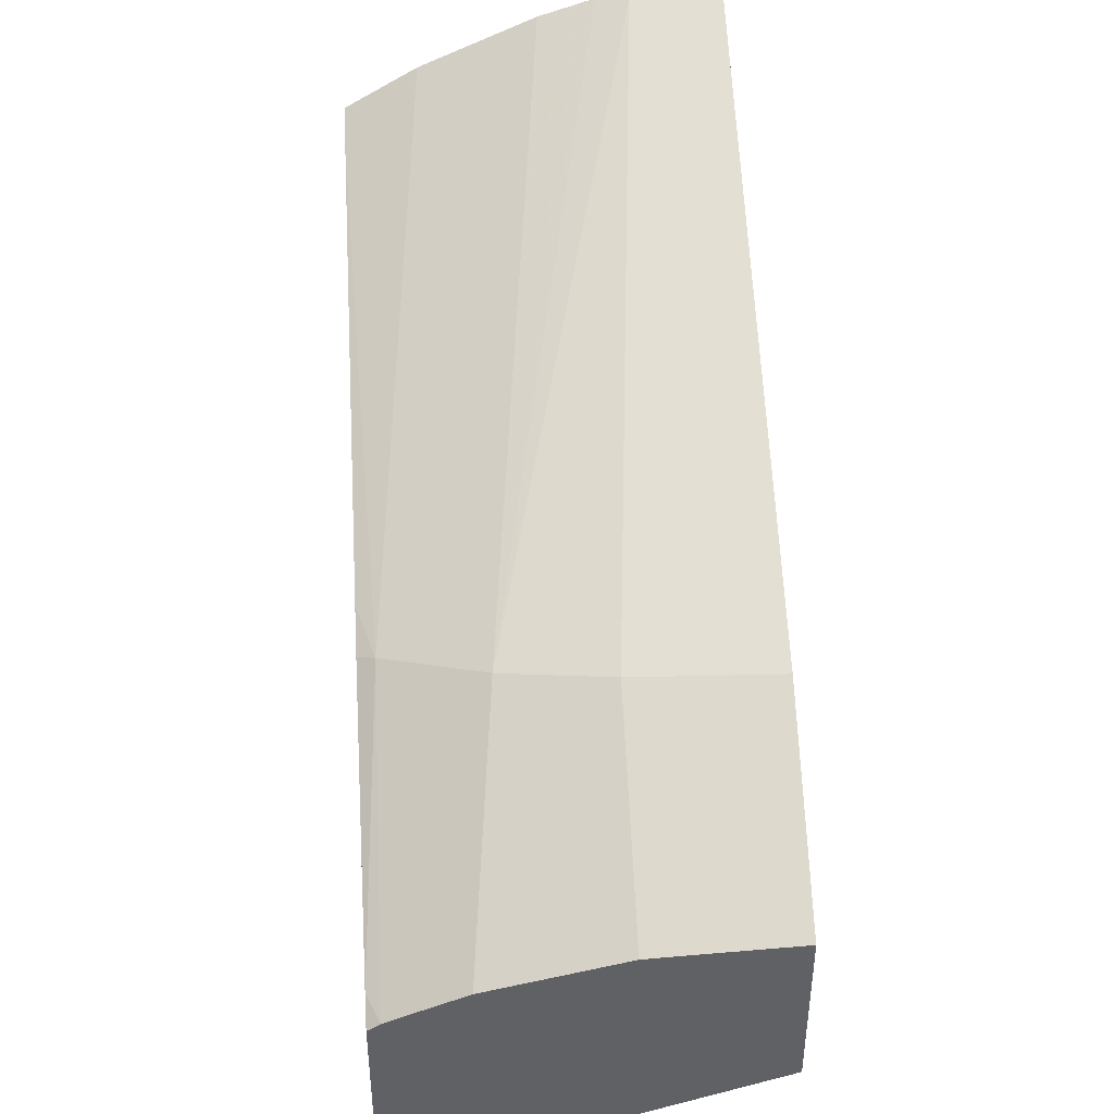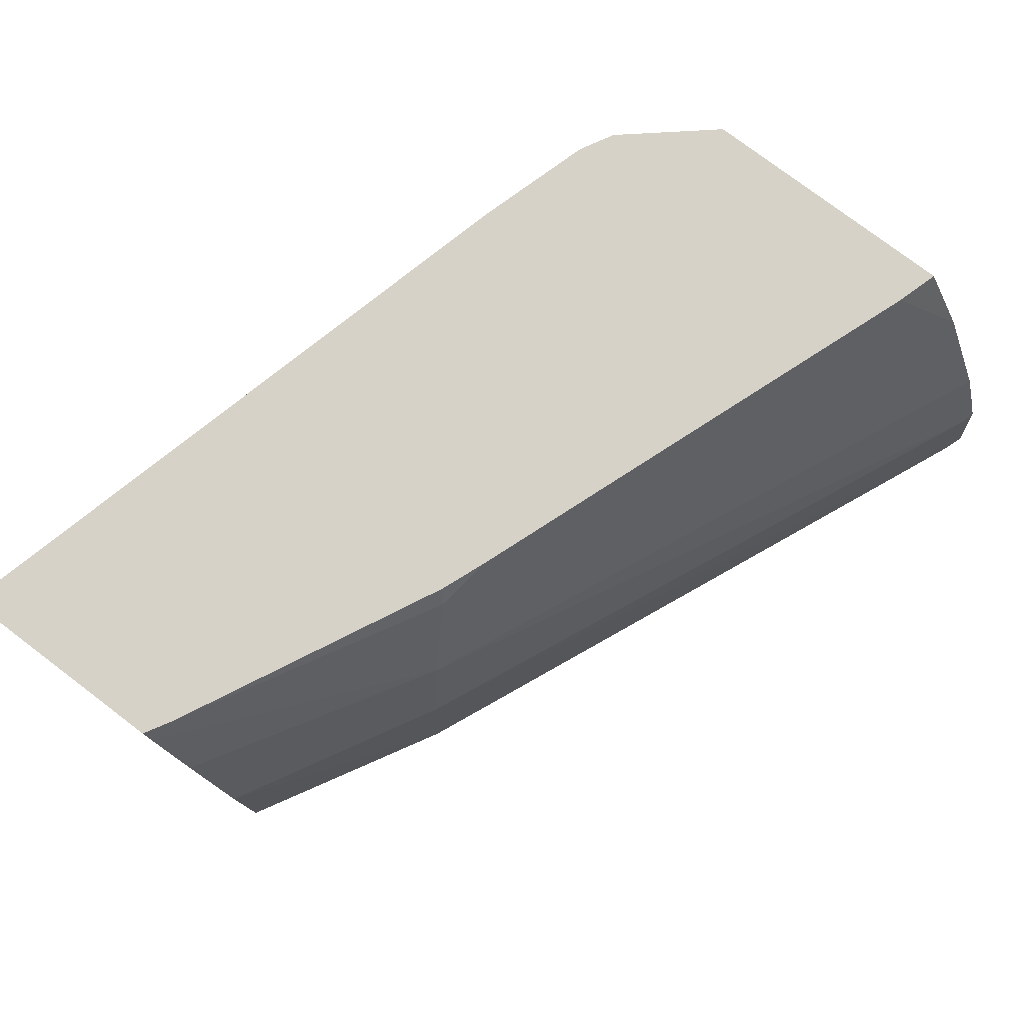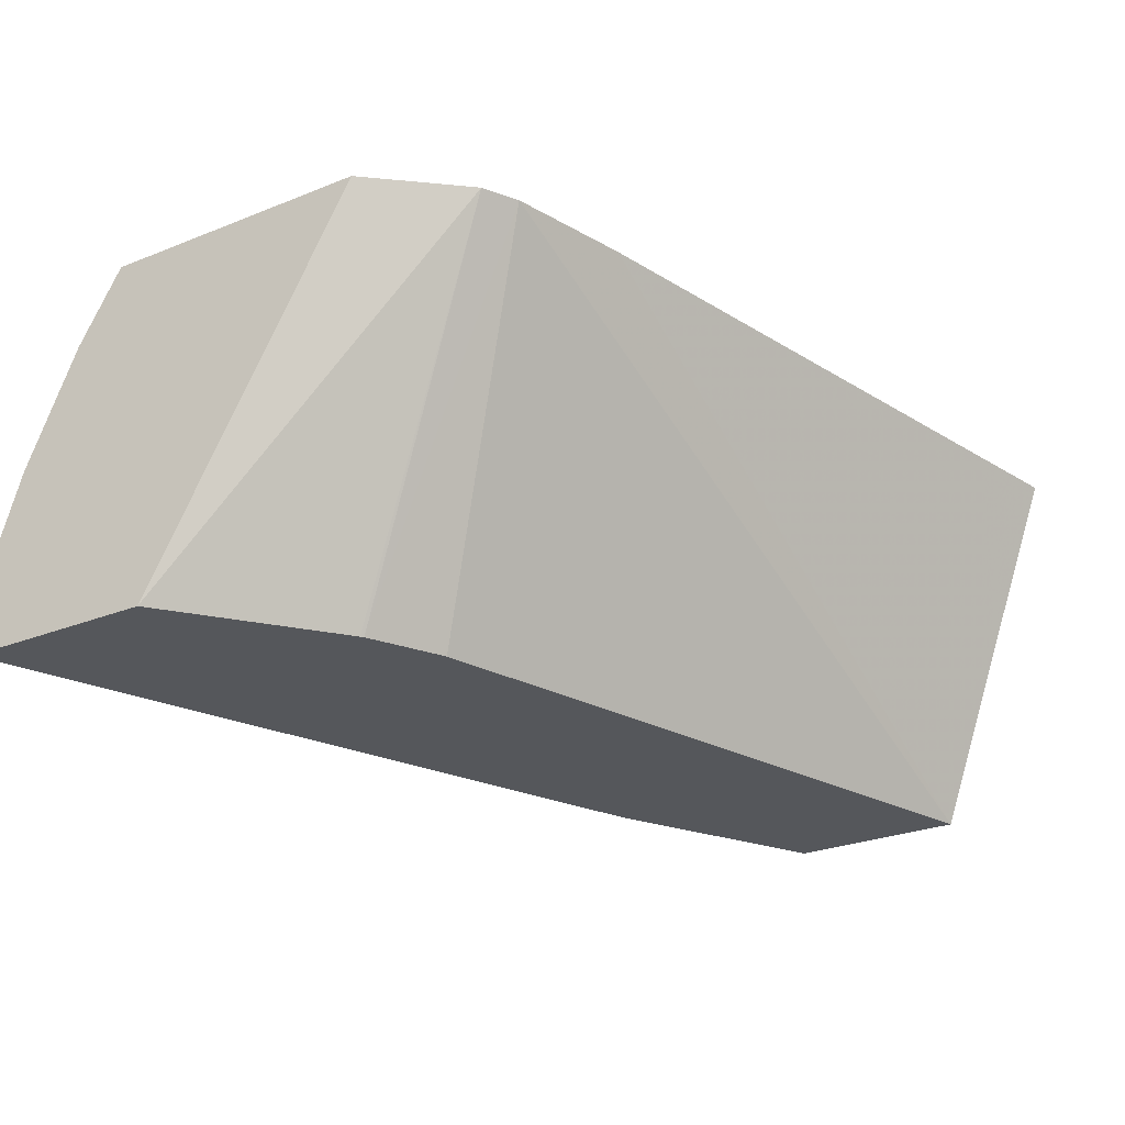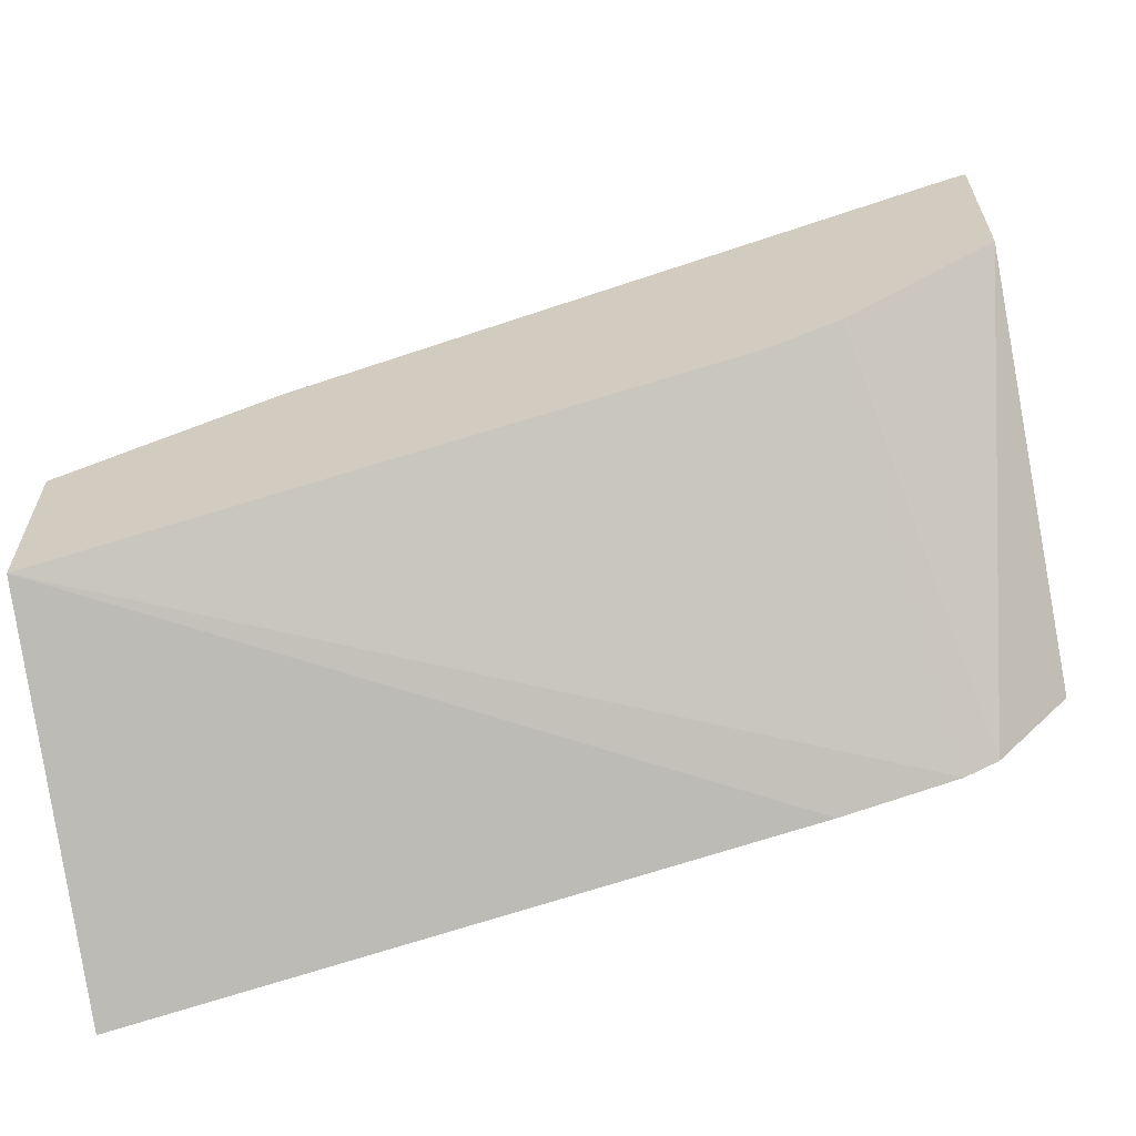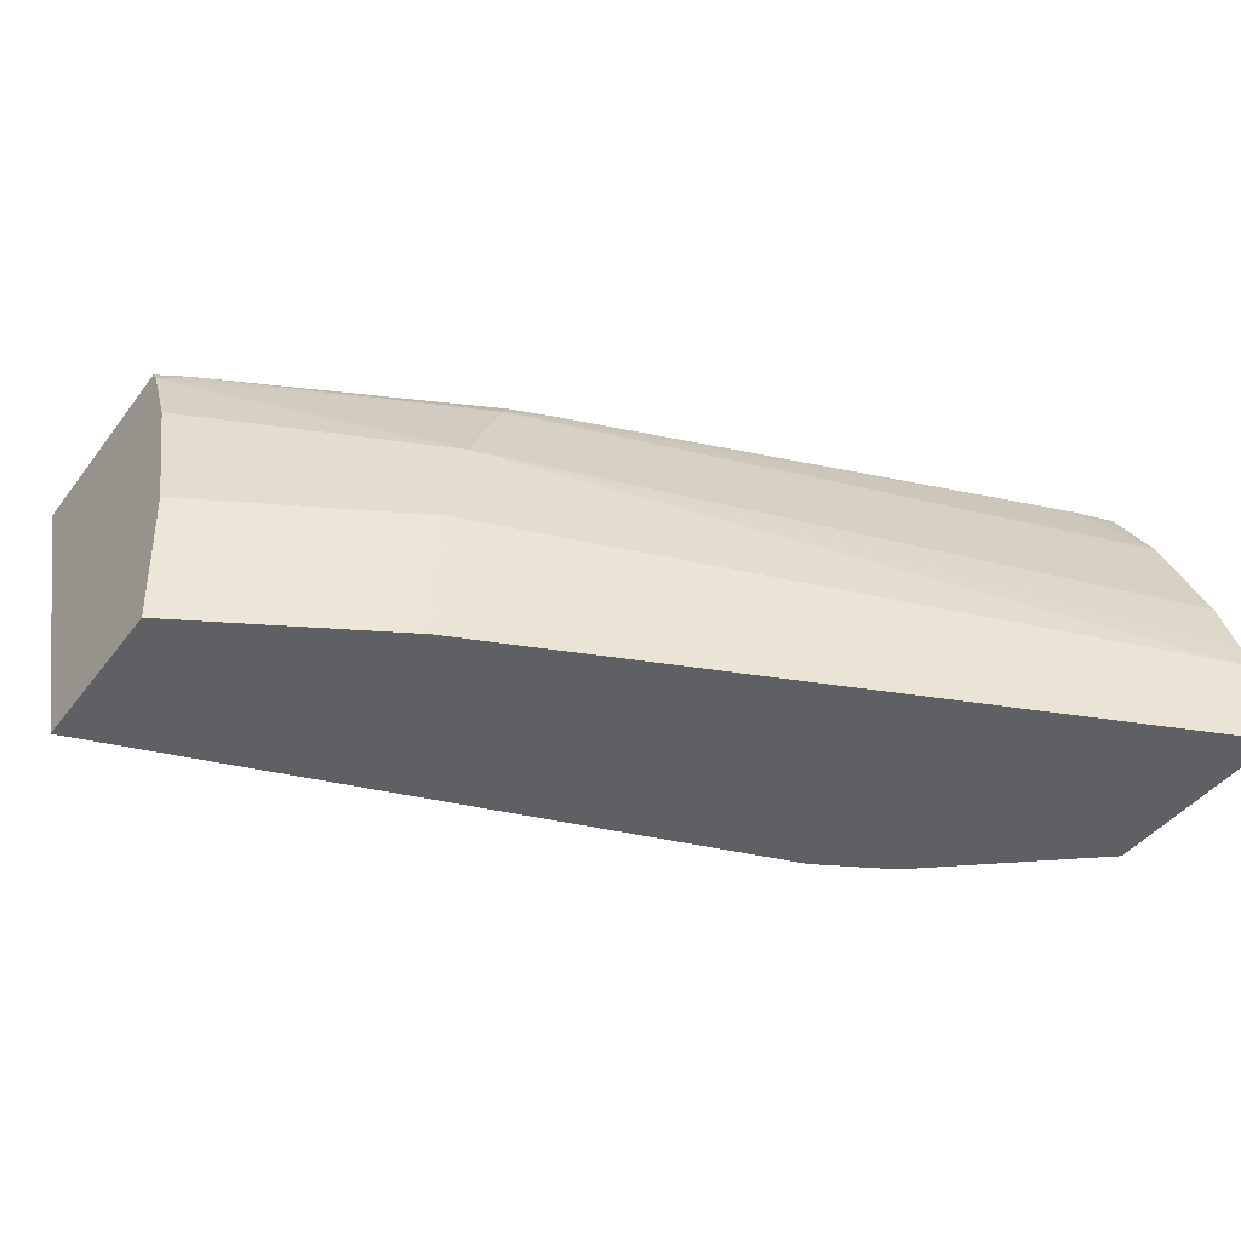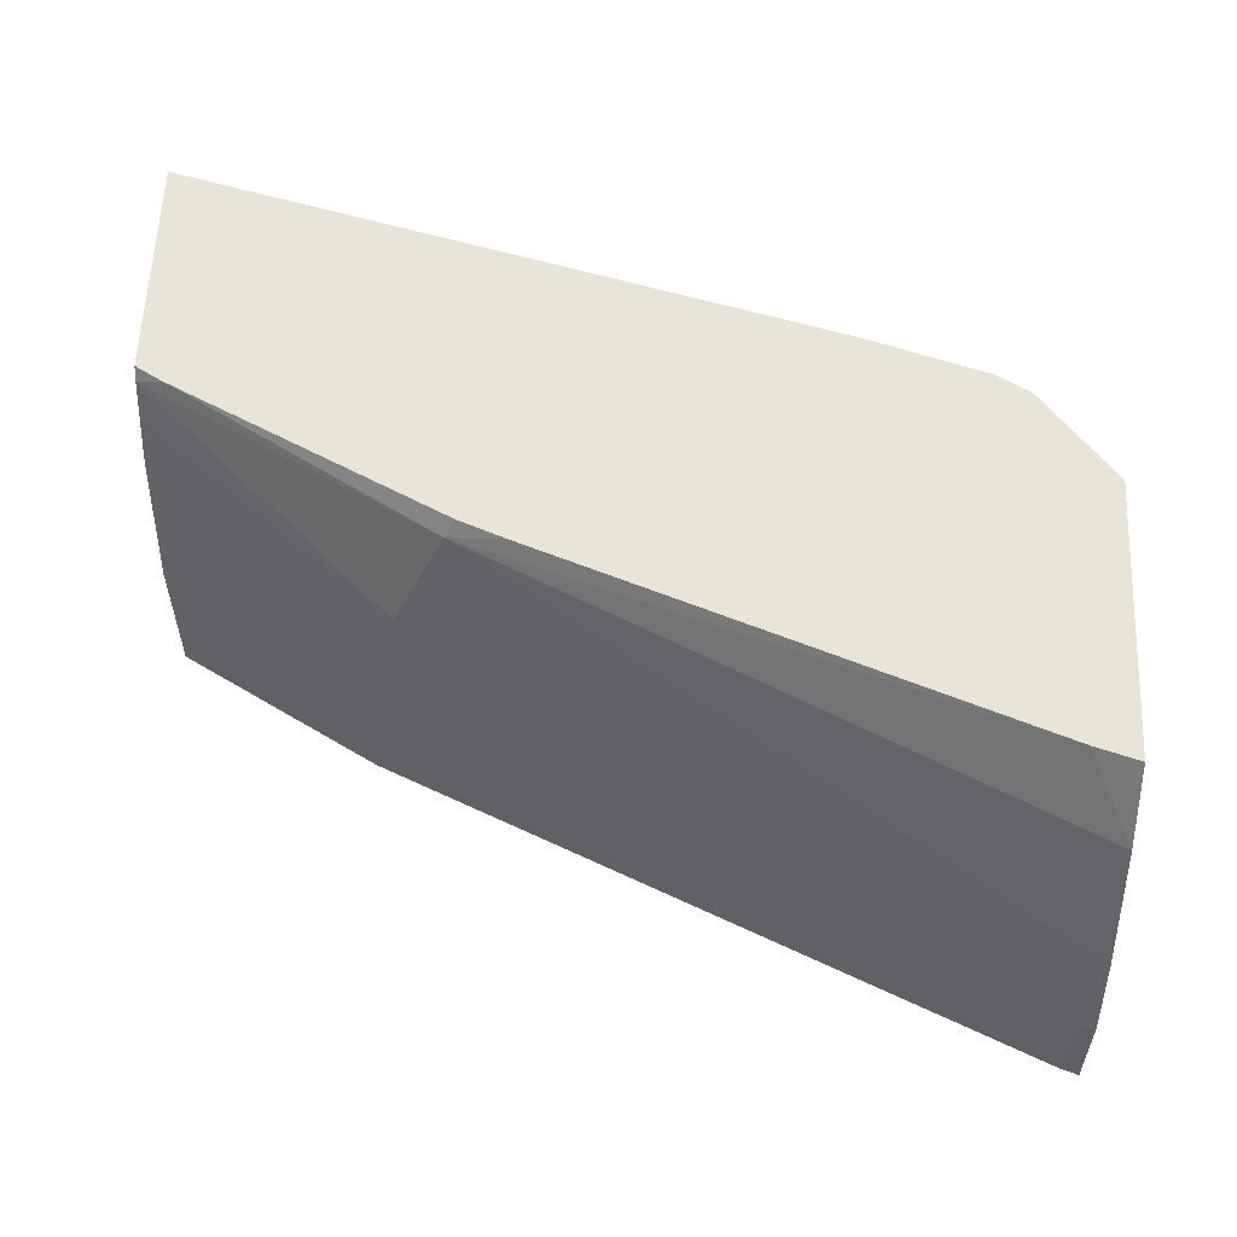
<metadata>
{"format":"obj","ext":"obj","renderer":"f3d","projection":"perspective","resolution":1024,"background":"white","views":[{"elev":42.4,"azim":-93.5,"up":"+Z"},{"elev":77.6,"azim":-52.9,"up":"+Y"},{"elev":-27.0,"azim":121.8,"up":"+Y"},{"elev":-62.5,"azim":9.8,"up":"+Z"},{"elev":-42.8,"azim":-34.1,"up":"+Y"},{"elev":59.9,"azim":2.4,"up":"+Y"}]}
</metadata>
<code>
v 0.03613 0.1639 0.05634
v 0.03613 0.1615 0.05718
v 0.03613 0.1639 0.05775
v 0.04018 0.1639 0.05738
v 0.03613 0.1615 0.05829
v 0.04092 0.1639 0.0576
v 0.04018 0.1615 0.05854
v 0.03613 0.1638 0.0578
v 0.0363 0.1639 0.05785
v 0.03613 0.1622 0.05825
v 0.0374 0.1615 0.059
v 0.04064 0.1615 0.05879
v 0.04114 0.1639 0.05772
v 0.03613 0.1636 0.05789
v 0.03762 0.1631 0.05889
v 0.03793 0.1638 0.05874
v 0.038 0.1639 0.05869
v 0.03613 0.1624 0.05824
v 0.03746 0.1624 0.05897
v 0.0415 0.1615 0.06078
v 0.04066 0.1615 0.05881
v 0.04162 0.1639 0.05828
v 0.04162 0.1615 0.0596
v 0.03613 0.1633 0.05802
v 0.04155 0.1621 0.06076
v 0.04162 0.1623 0.06072
v 0.04162 0.1627 0.06061
v 0.03829 0.1639 0.0588
v 0.04162 0.1634 0.06028
v 0.04135 0.1639 0.05992
v 0.04162 0.1615 0.06082
v 0.04162 0.1639 0.06
v 0.04162 0.1621 0.06077
f 1 2 5
f 1 5 10
f 1 10 18
f 1 18 24
f 1 24 14
f 1 14 8
f 1 8 3
f 1 3 9
f 1 9 17
f 1 17 28
f 1 28 30
f 1 30 32
f 1 32 22
f 1 22 13
f 1 13 6
f 1 6 4
f 1 4 2
f 2 4 6
f 2 6 7
f 2 7 12
f 2 12 21
f 2 21 23
f 2 23 31
f 2 31 20
f 2 20 11
f 2 11 5
f 3 8 9
f 5 11 10
f 6 12 7
f 6 13 12
f 8 14 15
f 8 15 16
f 8 16 9
f 9 16 17
f 10 11 18
f 11 19 18
f 11 20 19
f 12 13 21
f 13 22 23
f 13 23 21
f 14 24 15
f 15 24 18
f 15 18 19
f 15 19 25
f 15 25 26
f 15 26 27
f 15 27 16
f 16 28 17
f 16 27 29
f 16 29 30
f 16 30 28
f 19 20 25
f 20 31 25
f 22 32 29
f 22 29 27
f 22 27 26
f 22 26 33
f 22 33 31
f 22 31 23
f 25 31 33
f 25 33 26
f 29 32 30

</code>
